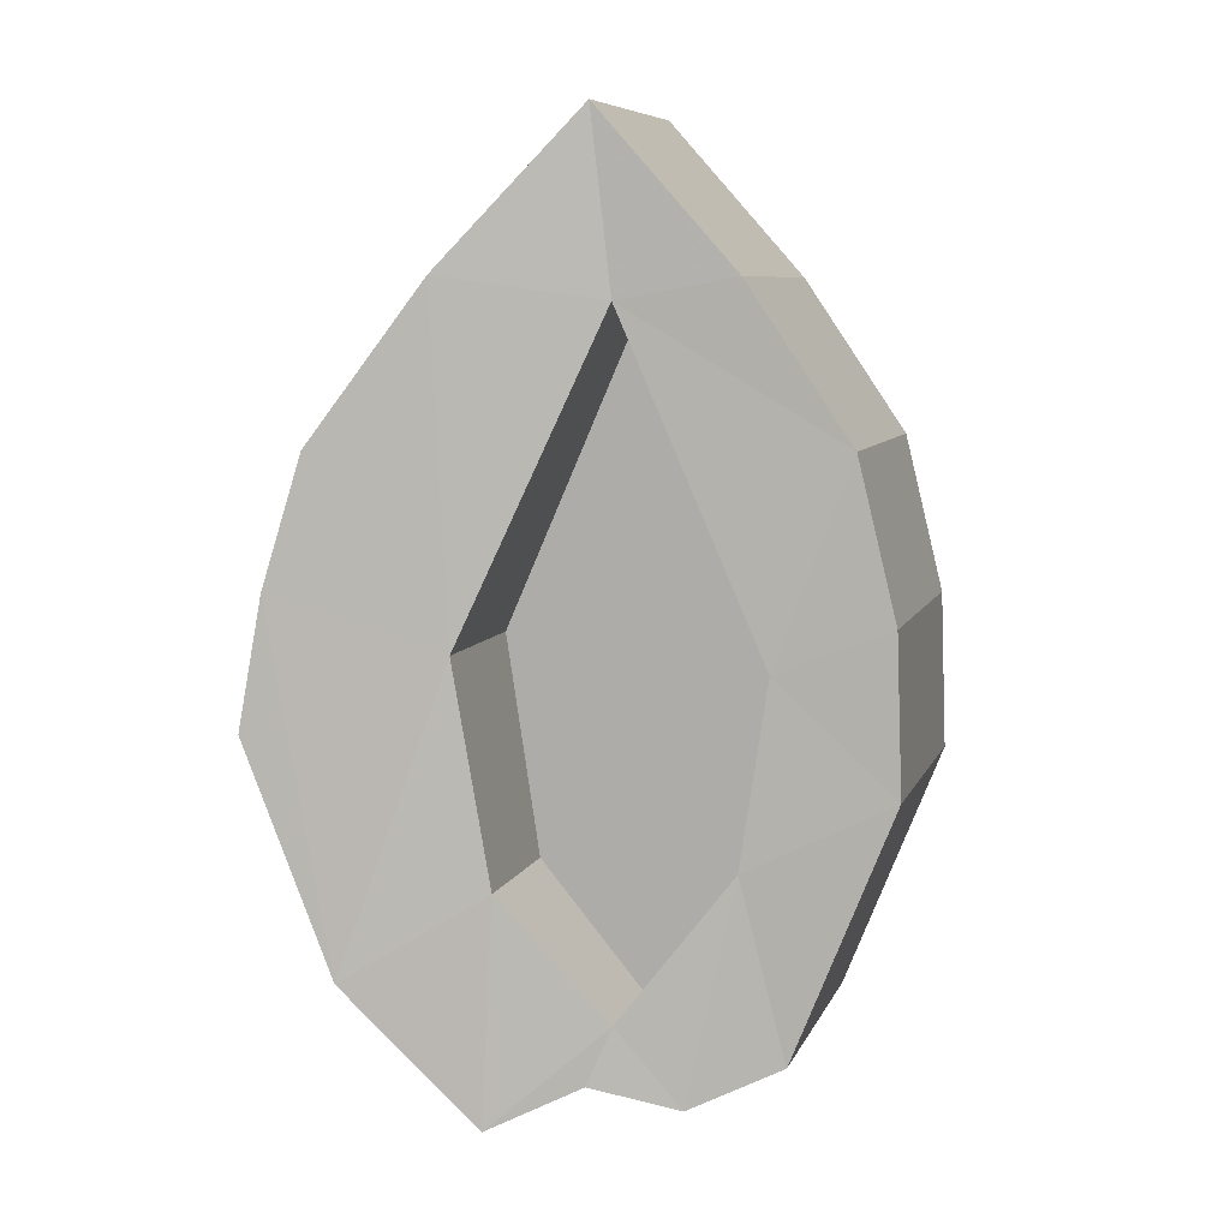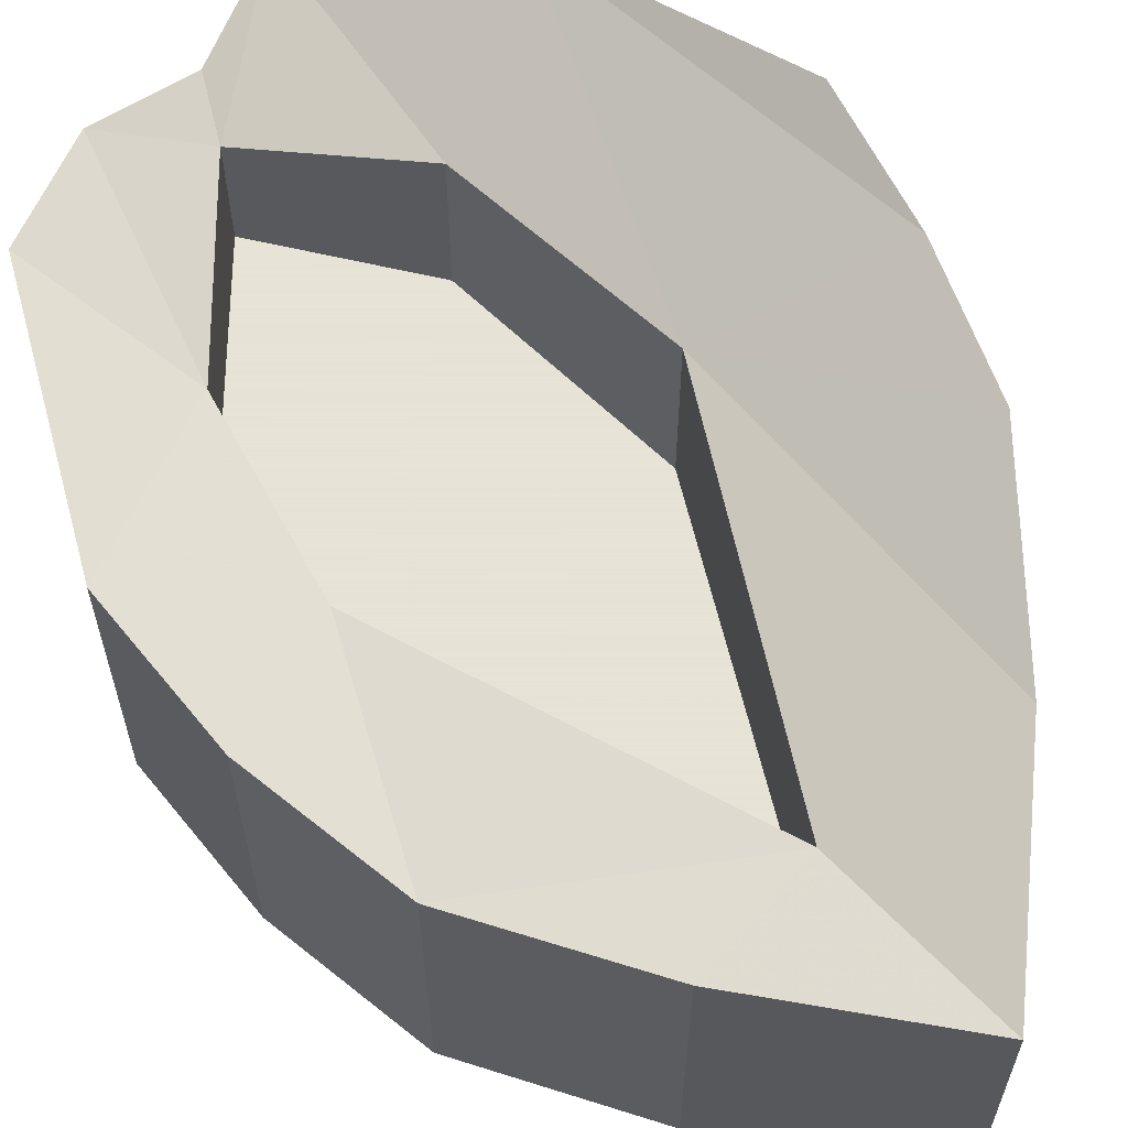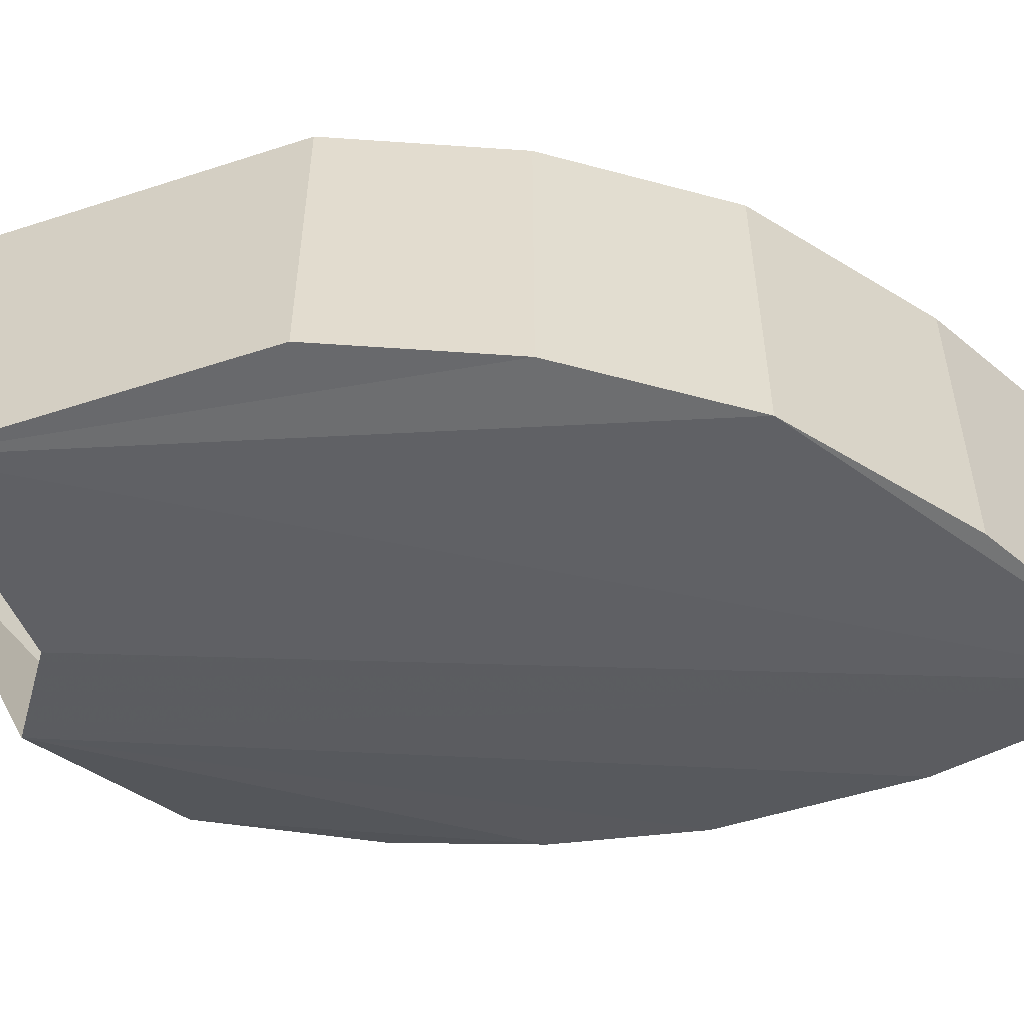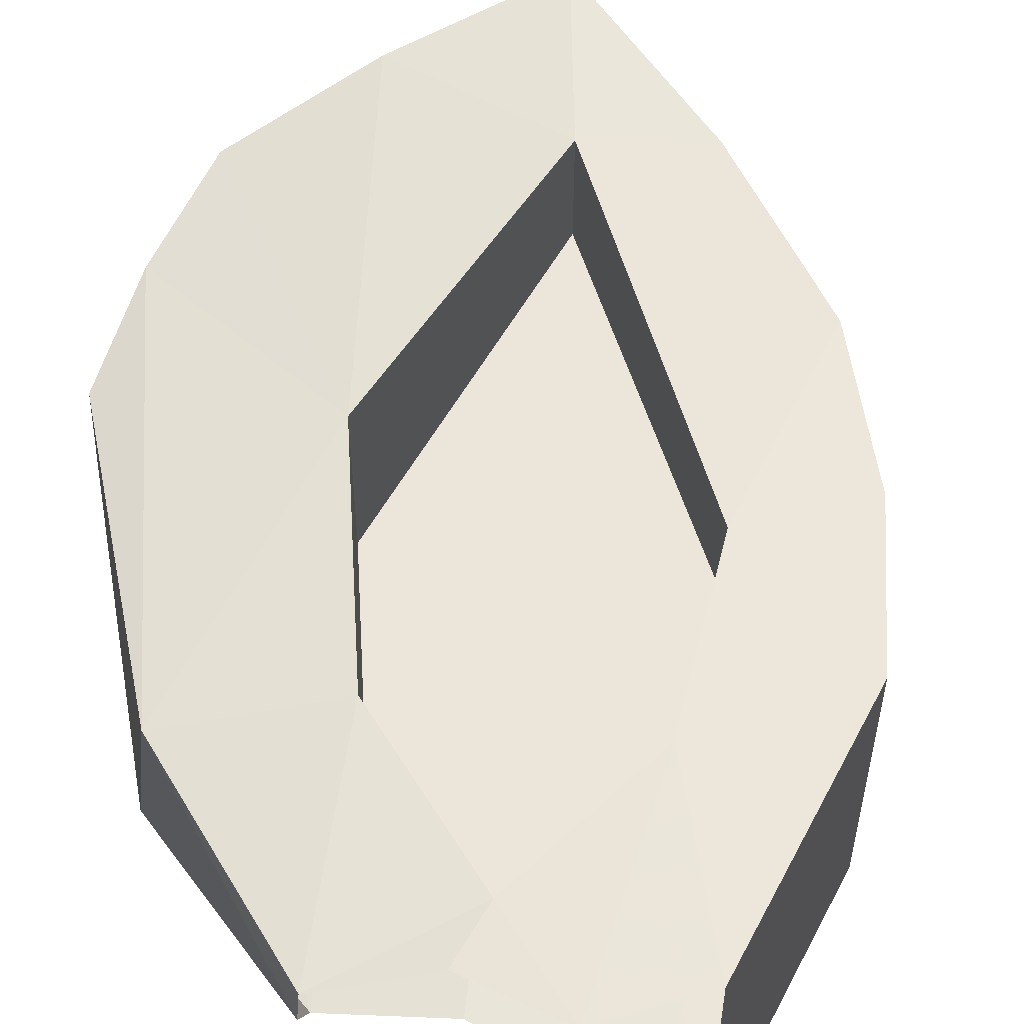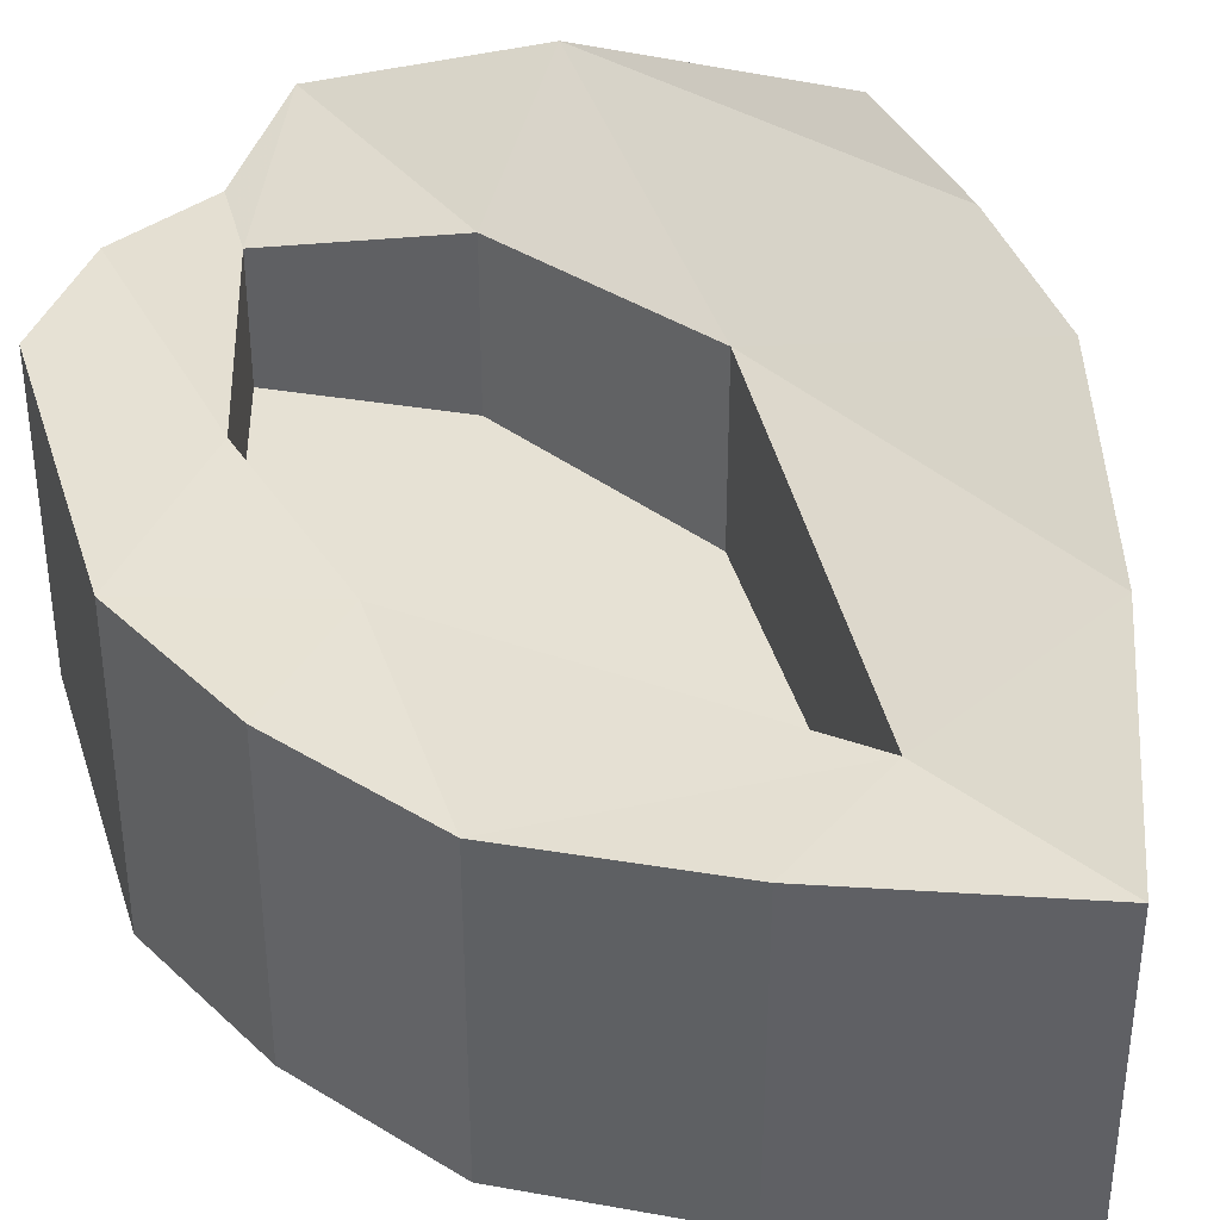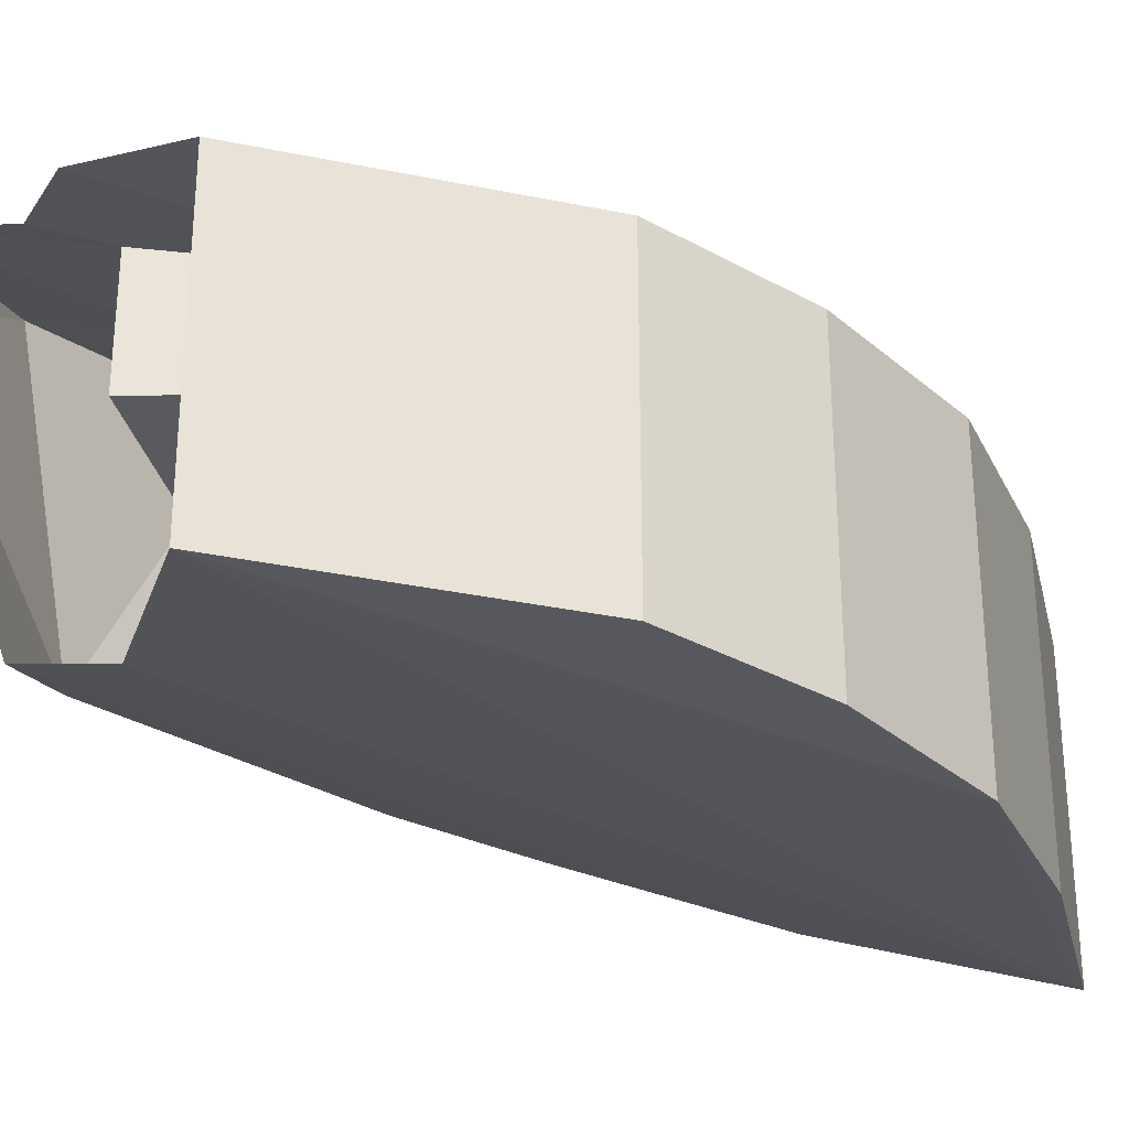
<metadata>
{"format":"obj","ext":"obj","renderer":"f3d","projection":"perspective","resolution":1024,"background":"white","views":[{"elev":7.6,"azim":-164.7,"up":"+Z"},{"elev":62.8,"azim":-37.0,"up":"+Y"},{"elev":-56.2,"azim":-92.3,"up":"+Y"},{"elev":56.0,"azim":-174.6,"up":"+Y"},{"elev":39.3,"azim":-38.6,"up":"+Y"},{"elev":-31.6,"azim":-126.7,"up":"+Y"}]}
</metadata>
<code>
v 0.06043 -0.3405 0.07298
v 0.05745 -0.3077 0.06905
v 0.1296 -0.2719 0.1588
v 0.1296 -0.2719 0.1588
v 0.1539 -0.4295 0.2064
v 0.06043 -0.3405 0.07298
v 0.1719 -0.4206 0.3001
v 0.1539 -0.4295 0.2064
v 0.1719 -0.2456 0.3001
v 0.1719 -0.2456 0.3001
v 0.1539 -0.4295 0.2064
v 0.1296 -0.2719 0.1588
v 0.1539 -0.4295 0.2064
v 0.07124 -0.4761 0.1375
v 0.06043 -0.3405 0.07298
v 0.07124 -0.4761 0.1375
v 0.08067 -0.4717 0.5438
v 0 -0.5029 0.6362
v 0.00465 -0.5016 0.1525
v 0.1414 -0.4404 0.4515
v 0.08067 -0.4717 0.5438
v 0.07124 -0.4761 0.1375
v 0.1616 -0.4305 0.3758
v 0.1414 -0.4404 0.4515
v 0.07124 -0.4761 0.1375
v 0.1719 -0.4206 0.3001
v 0.1616 -0.4305 0.3758
v 0.1539 -0.4295 0.2064
v 0.07124 -0.4761 0.1375
v 0.1539 -0.4295 0.2064
v 0.1616 -0.4305 0.3758
v -0.1419 -0.527 0.4501
v -0.1074 -0.5243 0.1069
v 0 -0.5029 0.6362
v 0 -0.5029 0.6362
v -0.08092 -0.5149 0.5432
v -0.1419 -0.527 0.4501
v -0.1074 -0.5243 0.1069
v 0.00465 -0.5016 0.1525
v 0 -0.5029 0.6362
v -0.1651 -0.5273 0.3548
v -0.1684 -0.5276 0.2596
v -0.1074 -0.5243 0.1069
v -0.1419 -0.527 0.4501
v -0.1651 -0.5273 0.3548
v -0.1074 -0.5243 0.1069
v -0.1684 -0.3527 0.2596
v -0.1684 -0.5276 0.2596
v -0.1651 -0.5273 0.3548
v -0.1651 -0.3523 0.3548
v -0.1651 -0.3523 0.3548
v -0.1651 -0.5273 0.3548
v -0.1419 -0.527 0.4501
v -0.1419 -0.3519 0.4501
v -0.1419 -0.3519 0.4501
v -0.1419 -0.527 0.4501
v -0.08092 -0.5149 0.5432
v -0.08092 -0.3399 0.5432
v -0.08092 -0.3399 0.5432
v -0.08092 -0.5149 0.5432
v 0 -0.5029 0.6362
v 0 -0.3279 0.6362
v -0.09615 -0.4012 0.3275
v -0.01155 -0.4012 0.5301
v 0.0717 -0.4012 0.3387
v 0.05125 -0.4012 0.2052
v -0.07965 -0.4012 0.2162
v -0.09615 -0.4012 0.3275
v 0.05125 -0.4012 0.2052
v -0.012 -0.4012 0.1288
v -0.09615 -0.348 0.3275
v -0.01155 -0.3312 0.5301
v -0.01155 -0.4012 0.5301
v -0.09615 -0.4012 0.3275
v 0.0717 -0.4012 0.3387
v -0.01155 -0.4012 0.5301
v -0.01155 -0.3312 0.5301
v 0.0717 -0.3016 0.3387
v 0 -0.3279 0.6362
v 0 -0.5029 0.6362
v 0.08067 -0.4717 0.5438
v 0.08067 -0.2967 0.5438
v 0.08067 -0.2967 0.5438
v 0.08067 -0.4717 0.5438
v 0.1414 -0.4404 0.4515
v 0.1414 -0.2654 0.4515
v 0.1414 -0.2654 0.4515
v 0.1414 -0.4404 0.4515
v 0.1616 -0.4305 0.3758
v 0.1616 -0.2555 0.3758
v 0.1616 -0.2555 0.3758
v 0.1616 -0.4305 0.3758
v 0.1719 -0.4206 0.3001
v 0.1719 -0.2456 0.3001
v 0.05125 -0.3102 0.2052
v 0.05125 -0.4012 0.2052
v 0.0717 -0.4012 0.3387
v 0.0717 -0.3016 0.3387
v -0.012 -0.3313 0.1288
v -0.012 -0.4012 0.1288
v 0.05125 -0.4012 0.2052
v 0.05125 -0.3102 0.2052
v -0.09615 -0.348 0.3275
v -0.09615 -0.4012 0.3275
v -0.07965 -0.4012 0.2162
v -0.07965 -0.3457 0.2162
v -0.07965 -0.3457 0.2162
v -0.07965 -0.4012 0.2162
v -0.012 -0.4012 0.1288
v -0.012 -0.3313 0.1288
v -0.07965 -0.3457 0.2162
v -0.012 -0.3313 0.1288
v -0.05074 -0.3405 0.08002
v 0.0027 -0.3271 0.0937
v -0.05074 -0.3405 0.08002
v -0.012 -0.3313 0.1288
v -0.05074 -0.3405 0.08002
v -0.1074 -0.3493 0.1069
v -0.07965 -0.3457 0.2162
v 0.0027 -0.3271 0.0937
v -0.012 -0.3313 0.1288
v 0.05745 -0.3077 0.06905
v 0.05745 -0.3077 0.06905
v -0.012 -0.3313 0.1288
v 0.05125 -0.3102 0.2052
v 0.05745 -0.3077 0.06905
v 0.05125 -0.3102 0.2052
v 0.1296 -0.2719 0.1588
v 0.1616 -0.2555 0.3758
v 0.1719 -0.2456 0.3001
v 0.1296 -0.2719 0.1588
v 0.1296 -0.2719 0.1588
v 0.0717 -0.3016 0.3387
v 0.1616 -0.2555 0.3758
v 0.1296 -0.2719 0.1588
v 0.05125 -0.3102 0.2052
v 0.0717 -0.3016 0.3387
v 0.1414 -0.2654 0.4515
v 0.1616 -0.2555 0.3758
v 0.0717 -0.3016 0.3387
v 0.08067 -0.2967 0.5438
v 0.1414 -0.2654 0.4515
v 0.0717 -0.3016 0.3387
v 0 -0.3279 0.6362
v 0.08067 -0.2967 0.5438
v -0.01155 -0.3312 0.5301
v 0.0717 -0.3016 0.3387
v -0.01155 -0.3312 0.5301
v 0.08067 -0.2967 0.5438
v -0.08092 -0.3399 0.5432
v 0 -0.3279 0.6362
v -0.01155 -0.3312 0.5301
v -0.1419 -0.3519 0.4501
v -0.08092 -0.3399 0.5432
v -0.01155 -0.3312 0.5301
v -0.01155 -0.3312 0.5301
v -0.09615 -0.348 0.3275
v -0.1419 -0.3519 0.4501
v -0.1651 -0.3523 0.3548
v -0.1419 -0.3519 0.4501
v -0.09615 -0.348 0.3275
v -0.1684 -0.3527 0.2596
v -0.1651 -0.3523 0.3548
v -0.09615 -0.348 0.3275
v -0.09615 -0.348 0.3275
v -0.07965 -0.3457 0.2162
v -0.1684 -0.3527 0.2596
v -0.1684 -0.3527 0.2596
v -0.07965 -0.3457 0.2162
v -0.1074 -0.3493 0.1069
v -0.1074 -0.5243 0.1069
v -0.1684 -0.5276 0.2596
v -0.1684 -0.3527 0.2596
v -0.1074 -0.3493 0.1069
g mesh6848063
f 1 2 3
f 4 5 6
f 7 8 9
f 10 11 12
f 13 14 15
f 16 17 18
f 18 19 16
f 20 21 22
f 23 24 25
f 26 27 28
f 29 30 31
f 32 33 34
f 35 36 37
f 38 39 40
f 41 42 43
f 44 45 46
f 47 48 49
f 49 50 47
f 51 52 53
f 53 54 51
f 55 56 57
f 57 58 55
f 59 60 61
f 61 62 59
f 63 64 65
f 65 66 63
f 67 68 69
f 69 70 67
f 71 72 73
f 73 74 71
f 75 76 77
f 77 78 75
f 79 80 81
f 81 82 79
f 83 84 85
f 85 86 83
f 87 88 89
f 89 90 87
f 91 92 93
f 93 94 91
f 95 96 97
f 97 98 95
f 99 100 101
f 101 102 99
f 103 104 105
f 105 106 103
f 107 108 109
f 109 110 107
f 111 112 113
f 114 115 116
f 117 118 119
f 120 121 122
f 123 124 125
f 126 127 128
f 129 130 131
f 132 133 134
f 135 136 137
f 138 139 140
f 141 142 143
f 144 145 146
f 147 148 149
f 150 151 152
f 153 154 155
f 156 157 158
f 159 160 161
f 162 163 164
f 165 166 167
f 168 169 170
f 171 172 173
f 173 174 171

</code>
